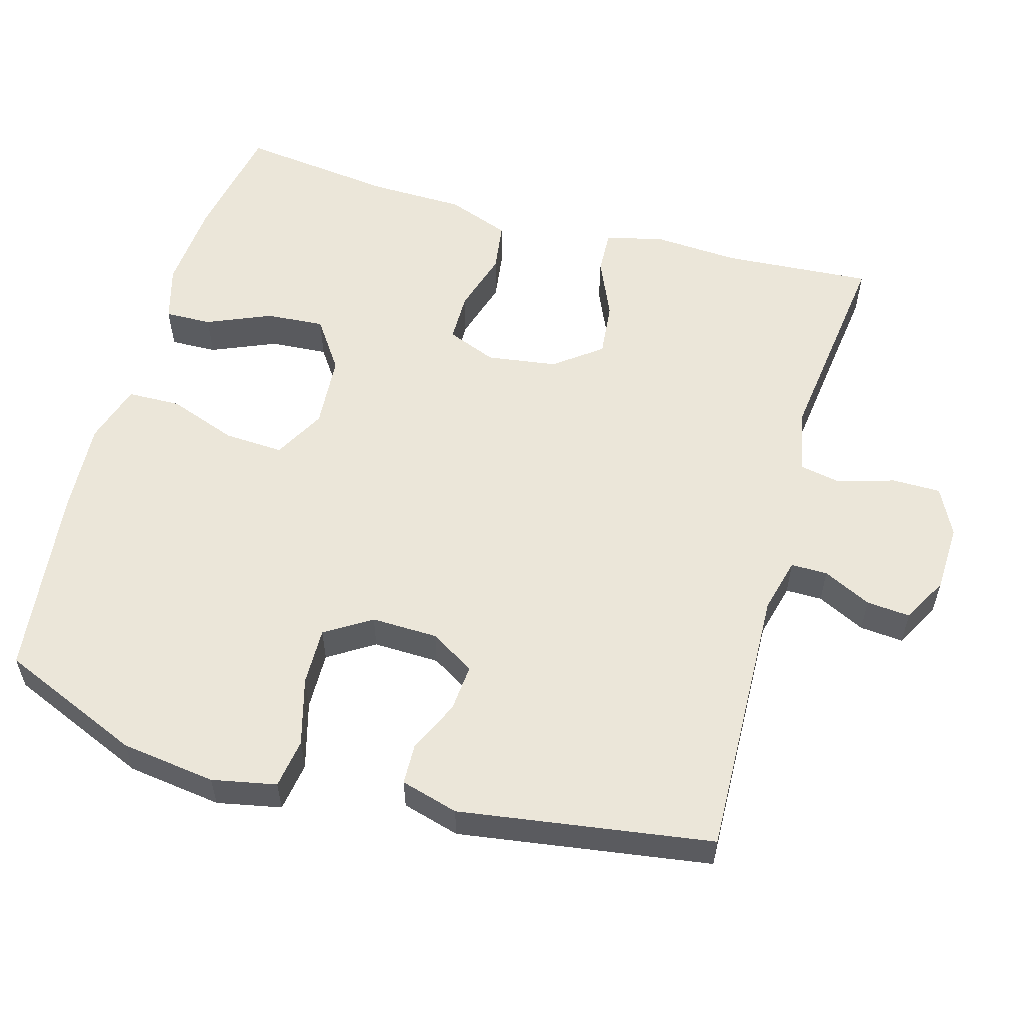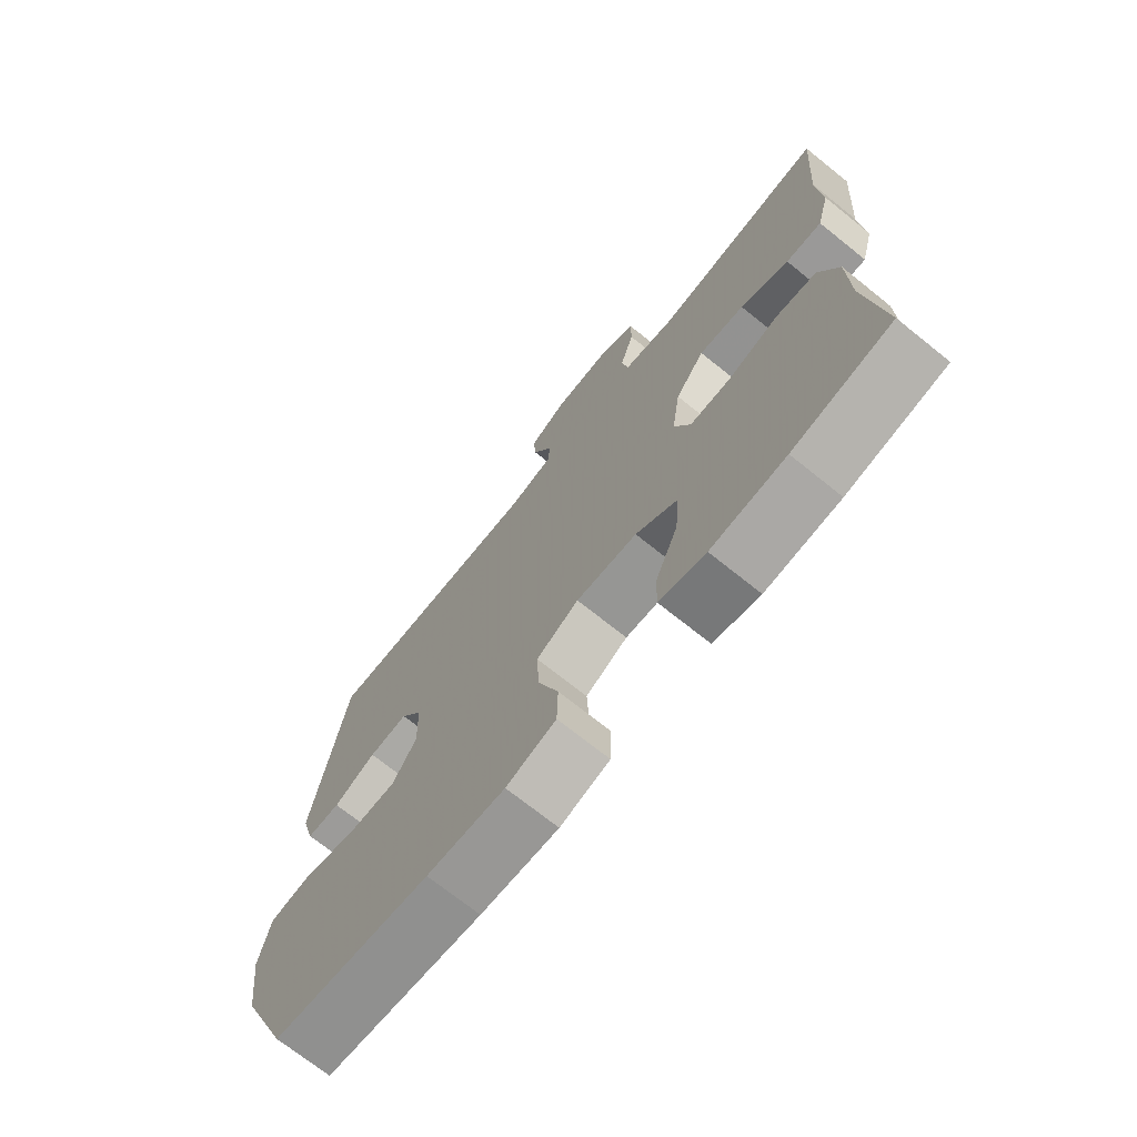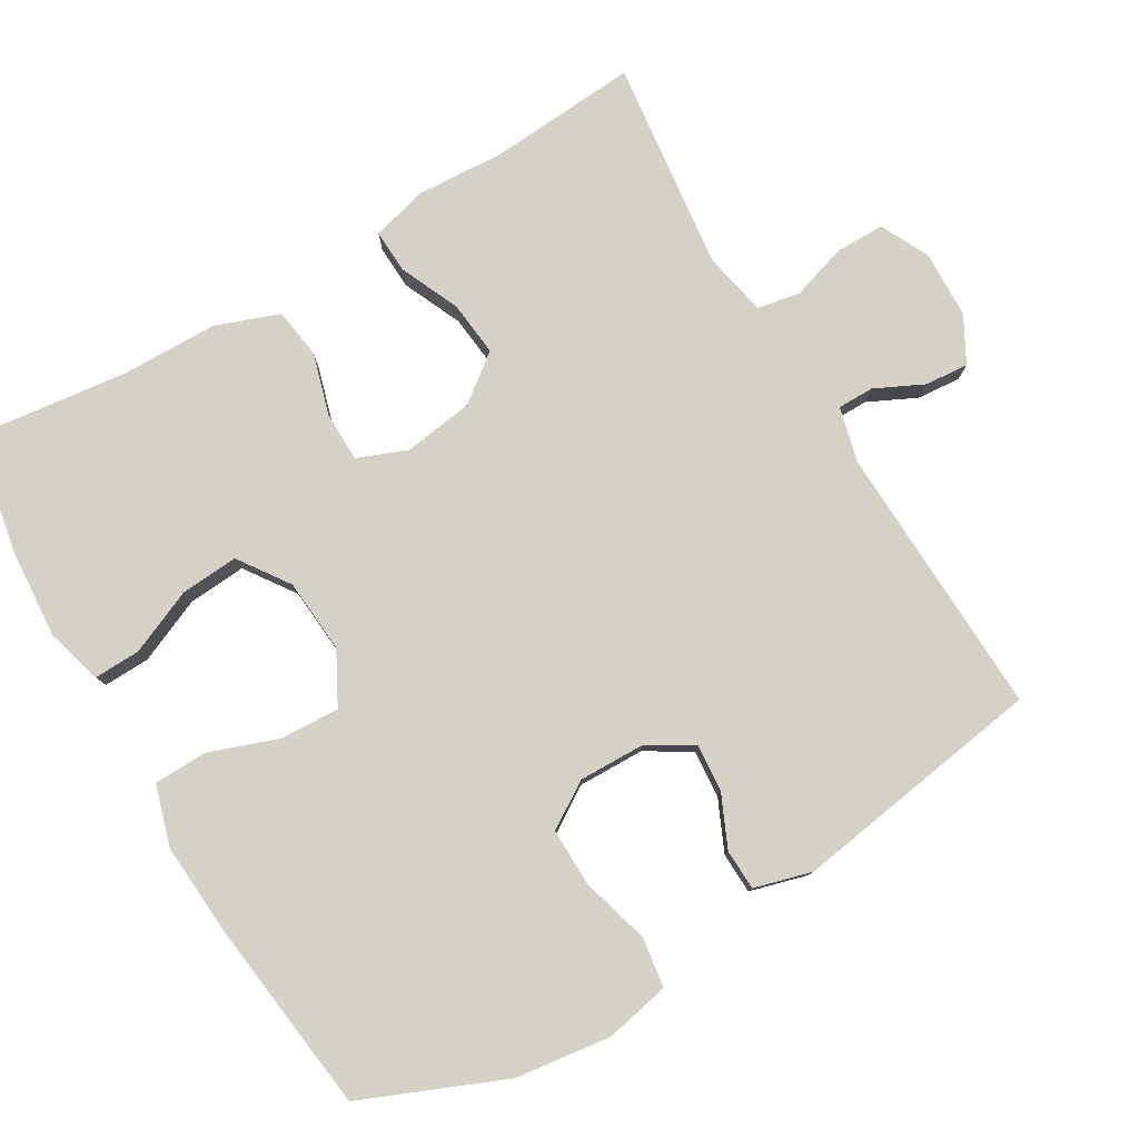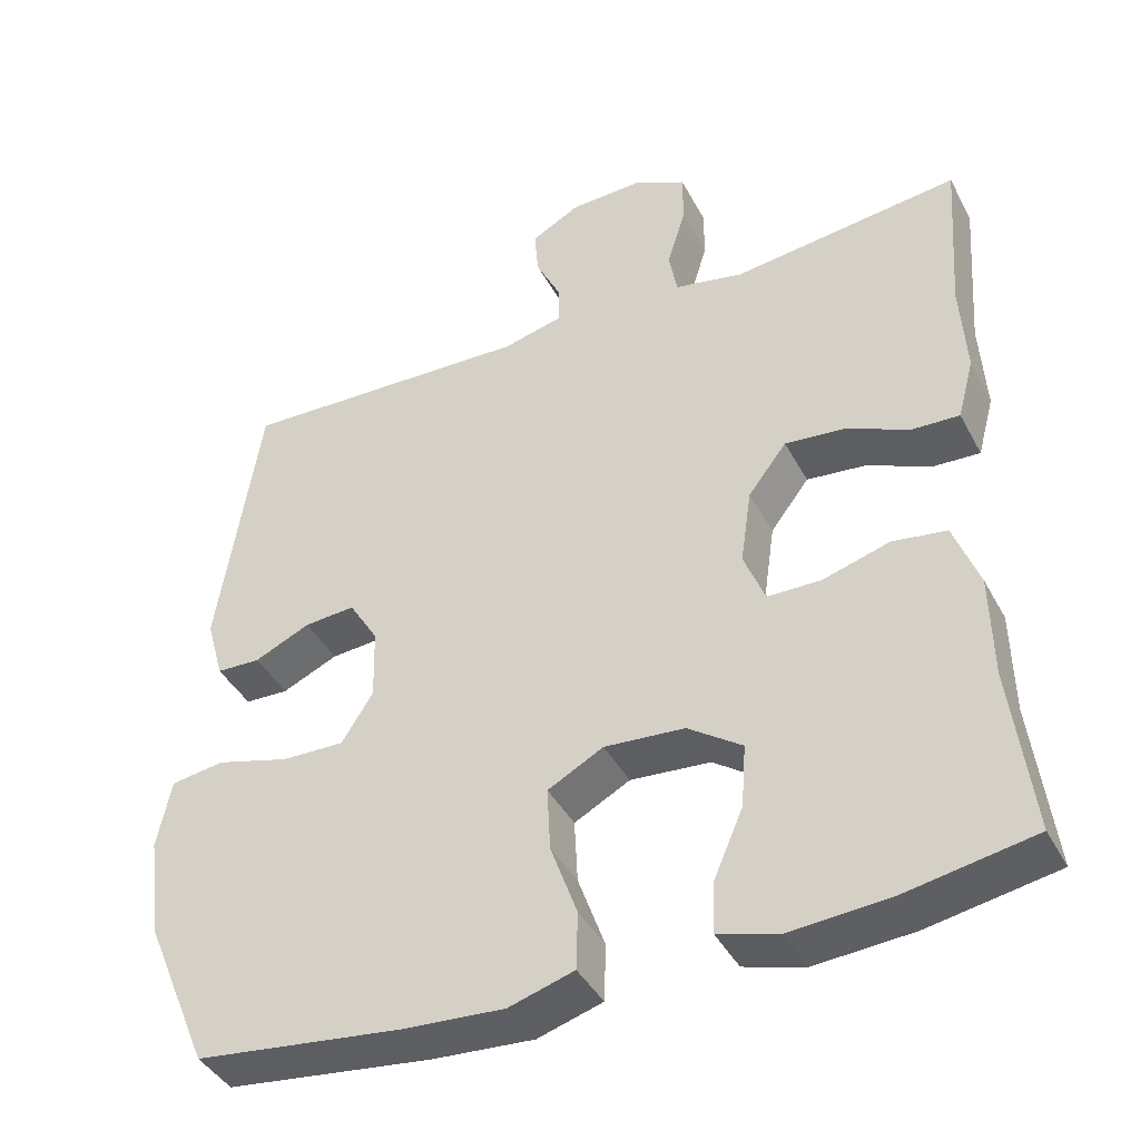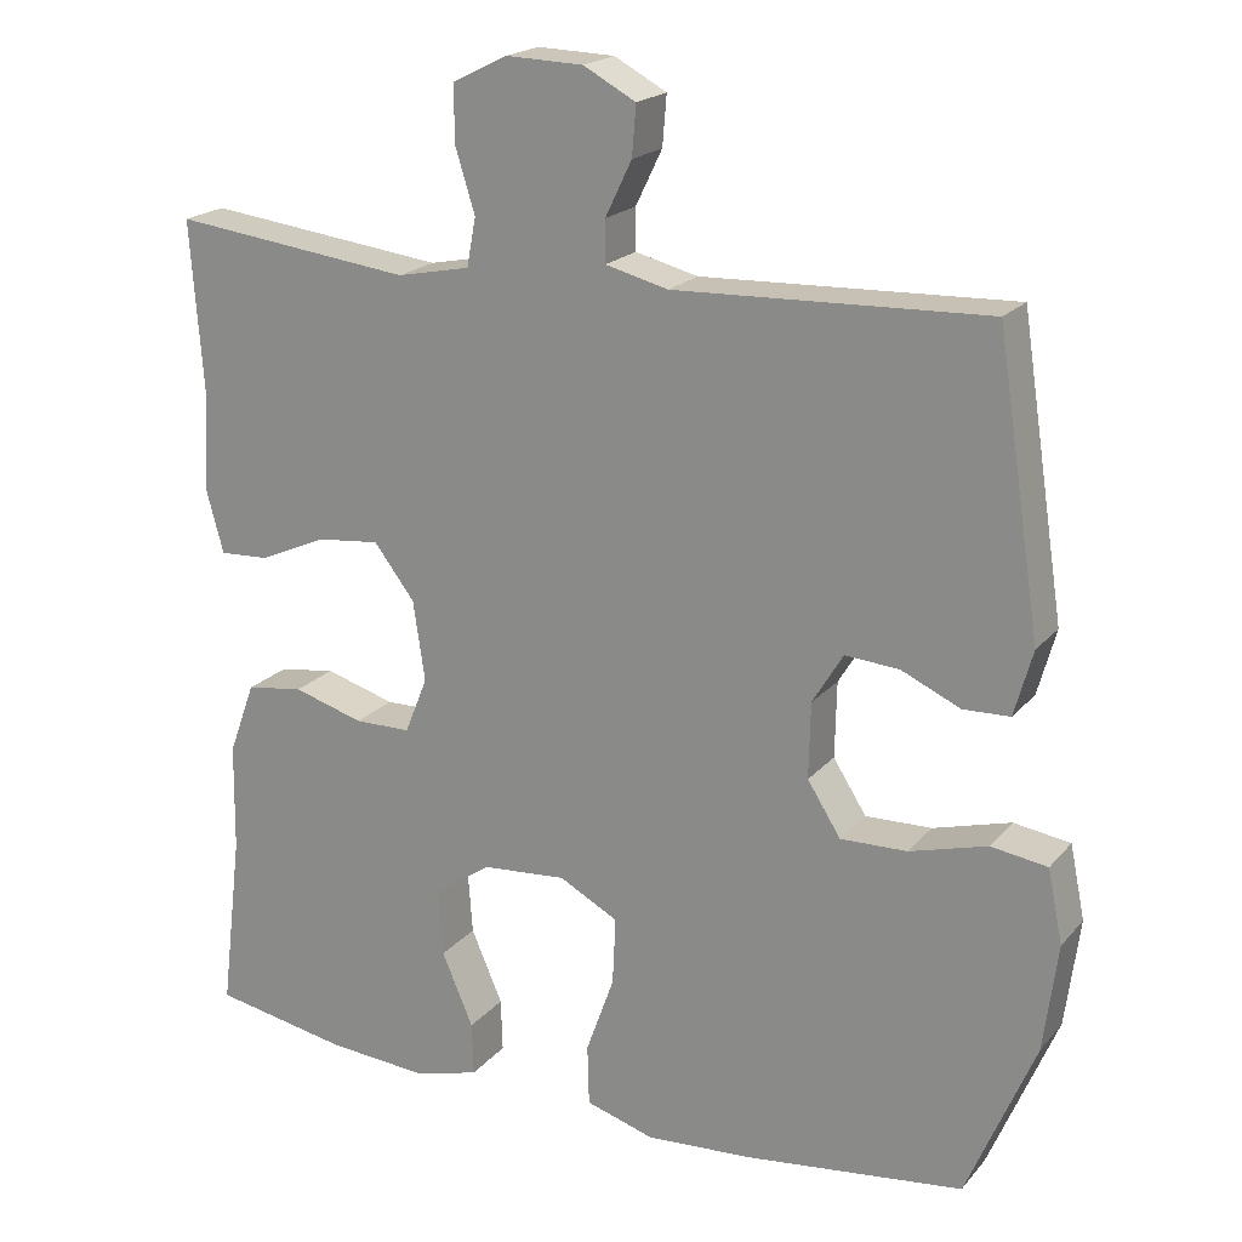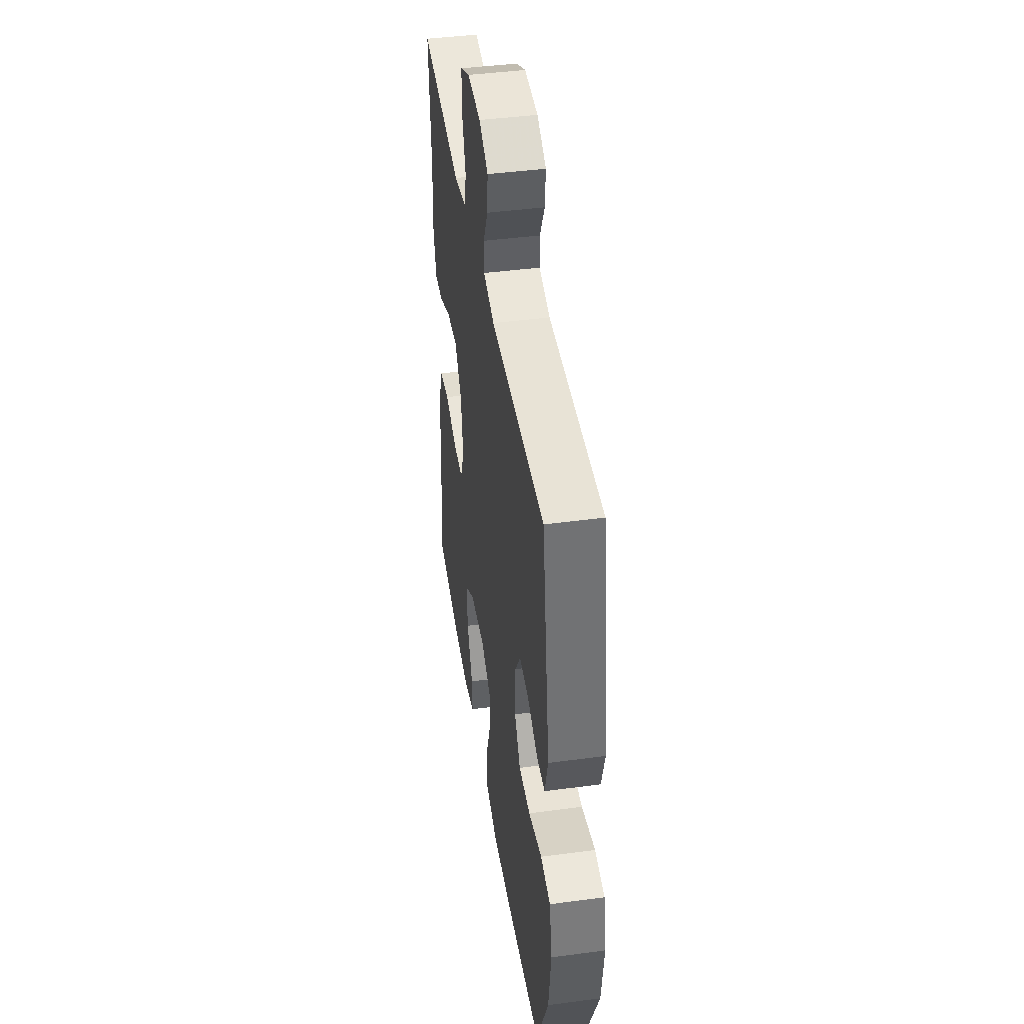
<metadata>
{"format":"obj","ext":"obj","renderer":"f3d","projection":"perspective","resolution":1024,"background":"white","views":[{"elev":56.4,"azim":-74.0,"up":"+Y"},{"elev":-71.6,"azim":51.3,"up":"+Z"},{"elev":79.2,"azim":-120.6,"up":"+Y"},{"elev":-41.3,"azim":26.1,"up":"+Z"},{"elev":19.9,"azim":-152.0,"up":"+Z"},{"elev":43.7,"azim":-98.9,"up":"+Z"}]}
</metadata>
<code>
v 0.5 0.07 -0.5
v 0.336 0.07 -0.53
v 0.212 0.07 -0.539
v 0.135 0.07 -0.517
v 0.137 0.07 -0.453
v 0.175 0.07 -0.365
v 0.181 0.07 -0.285
v 0.112 0.07 -0.237
v 0.01 0.07 -0.229
v -0.061 0.07 -0.267
v -0.057 0.07 -0.348
v -0.023 0.07 -0.443
v -0.025 0.07 -0.516
v -0.108 0.07 -0.541
v -0.238 0.07 -0.532
v -0.5 0.07 -0.5
v -0.582 0.07 -0.305
v -0.599 0.07 -0.175
v -0.581 0.07 -0.087
v -0.513 0.07 -0.077
v -0.42 0.07 -0.103
v -0.34 0.07 -0.105
v -0.3 0.07 -0.042
v -0.302 0.07 0.049
v -0.339 0.07 0.11
v -0.404 0.07 0.105
v -0.475 0.07 0.073
v -0.531 0.07 0.075
v -0.553 0.07 0.154
v -0.5 0.07 0.5
v -0.125 0.07 0.486
v -0.049 0.07 0.505
v -0.049 0.07 0.555
v -0.081 0.07 0.621
v -0.086 0.07 0.681
v -0.023 0.07 0.715
v 0.07 0.07 0.718
v 0.136 0.07 0.685
v 0.136 0.07 0.618
v 0.112 0.07 0.541
v 0.123 0.07 0.483
v 0.211 0.07 0.465
v 0.5 0.07 0.5
v 0.485 0.07 0.295
v 0.492 0.07 0.175
v 0.471 0.07 0.098
v 0.411 0.07 0.101
v 0.33 0.07 0.137
v 0.254 0.07 0.145
v 0.205 0.07 0.081
v 0.191 0.07 -0.015
v 0.218 0.07 -0.083
v 0.286 0.07 -0.084
v 0.371 0.07 -0.059
v 0.44 0.07 -0.069
v 0.472 0.07 -0.156
v 0.474 0.07 -0.286
v 0.5 0 -0.5
v 0.336 0 -0.53
v 0.212 0 -0.539
v 0.135 0 -0.517
v 0.137 0 -0.453
v 0.175 0 -0.365
v 0.181 0 -0.285
v 0.112 0 -0.237
v 0.01 0 -0.229
v -0.061 0 -0.267
v -0.057 0 -0.348
v -0.023 0 -0.443
v -0.025 0 -0.516
v -0.108 0 -0.541
v -0.238 0 -0.532
v -0.5 0 -0.5
v -0.582 0 -0.305
v -0.599 0 -0.175
v -0.581 0 -0.087
v -0.513 0 -0.077
v -0.42 0 -0.103
v -0.34 0 -0.105
v -0.3 0 -0.042
v -0.302 0 0.049
v -0.339 0 0.11
v -0.404 0 0.105
v -0.475 0 0.073
v -0.531 0 0.075
v -0.553 0 0.154
v -0.5 0 0.5
v -0.125 0 0.486
v -0.049 0 0.505
v -0.049 0 0.555
v -0.081 0 0.621
v -0.086 0 0.681
v -0.023 0 0.715
v 0.07 0 0.718
v 0.136 0 0.685
v 0.136 0 0.618
v 0.112 0 0.541
v 0.123 0 0.483
v 0.211 0 0.465
v 0.5 0 0.5
v 0.485 0 0.295
v 0.492 0 0.175
v 0.471 0 0.098
v 0.411 0 0.101
v 0.33 0 0.137
v 0.254 0 0.145
v 0.205 0 0.081
v 0.191 0 -0.015
v 0.218 0 -0.083
v 0.286 0 -0.084
v 0.371 0 -0.059
v 0.44 0 -0.069
v 0.472 0 -0.156
v 0.474 0 -0.286
f 55 56 57
f 54 55 57
f 53 54 57
f 1 2 3
f 57 1 3
f 53 57 3
f 52 53 3
f 51 52 3
f 46 47 48
f 45 46 48
f 44 45 48
f 44 48 49
f 43 44 49
f 42 43 49
f 41 42 49 50
f 38 39 40
f 37 38 40
f 36 37 40
f 35 36 40
f 34 35 40
f 33 34 40
f 32 33 40 41
f 41 50 51
f 32 41 51
f 31 32 51
f 29 30 31
f 28 29 31
f 27 28 31
f 26 27 31
f 19 20 21
f 18 19 21
f 17 18 21
f 16 17 21
f 15 16 21
f 14 15 21
f 13 14 21
f 12 13 21
f 11 12 21
f 10 11 21 22
f 9 10 22 23
f 3 4 5 6
f 3 6 7
f 51 3 7
f 31 51 7 8
f 25 26 31
f 31 8 9
f 25 31 9
f 24 25 9
f 9 23 24
f 114 113 112
f 114 112 111
f 114 111 110
f 60 59 58
f 60 58 114
f 60 114 110
f 60 110 109
f 60 109 108
f 105 104 103
f 105 103 102
f 105 102 101
f 106 105 101
f 106 101 100
f 106 100 99
f 107 106 99 98
f 97 96 95
f 97 95 94
f 97 94 93
f 97 93 92
f 97 92 91
f 97 91 90
f 98 97 90 89
f 108 107 98
f 108 98 89
f 108 89 88
f 88 87 86
f 88 86 85
f 88 85 84
f 88 84 83
f 78 77 76
f 78 76 75
f 78 75 74
f 78 74 73
f 78 73 72
f 78 72 71
f 78 71 70
f 78 70 69
f 78 69 68
f 79 78 68 67
f 80 79 67 66
f 63 62 61 60
f 64 63 60
f 64 60 108
f 65 64 108 88
f 88 83 82
f 66 65 88
f 66 88 82
f 66 82 81
f 81 80 66
f 1 58 59 2
f 2 59 60 3
f 3 60 61 4
f 4 61 62 5
f 5 62 63 6
f 6 63 64 7
f 7 64 65 8
f 8 65 66 9
f 9 66 67 10
f 10 67 68 11
f 11 68 69 12
f 12 69 70 13
f 13 70 71 14
f 14 71 72 15
f 15 72 73 16
f 16 73 74 17
f 17 74 75 18
f 18 75 76 19
f 19 76 77 20
f 20 77 78 21
f 21 78 79 22
f 22 79 80 23
f 23 80 81 24
f 24 81 82 25
f 25 82 83 26
f 26 83 84 27
f 27 84 85 28
f 28 85 86 29
f 29 86 87 30
f 30 87 88 31
f 31 88 89 32
f 32 89 90 33
f 33 90 91 34
f 34 91 92 35
f 35 92 93 36
f 36 93 94 37
f 37 94 95 38
f 38 95 96 39
f 39 96 97 40
f 40 97 98 41
f 41 98 99 42
f 42 99 100 43
f 43 100 101 44
f 44 101 102 45
f 45 102 103 46
f 46 103 104 47
f 47 104 105 48
f 48 105 106 49
f 49 106 107 50
f 50 107 108 51
f 51 108 109 52
f 52 109 110 53
f 53 110 111 54
f 54 111 112 55
f 55 112 113 56
f 56 113 114 57
f 57 114 58 1

</code>
